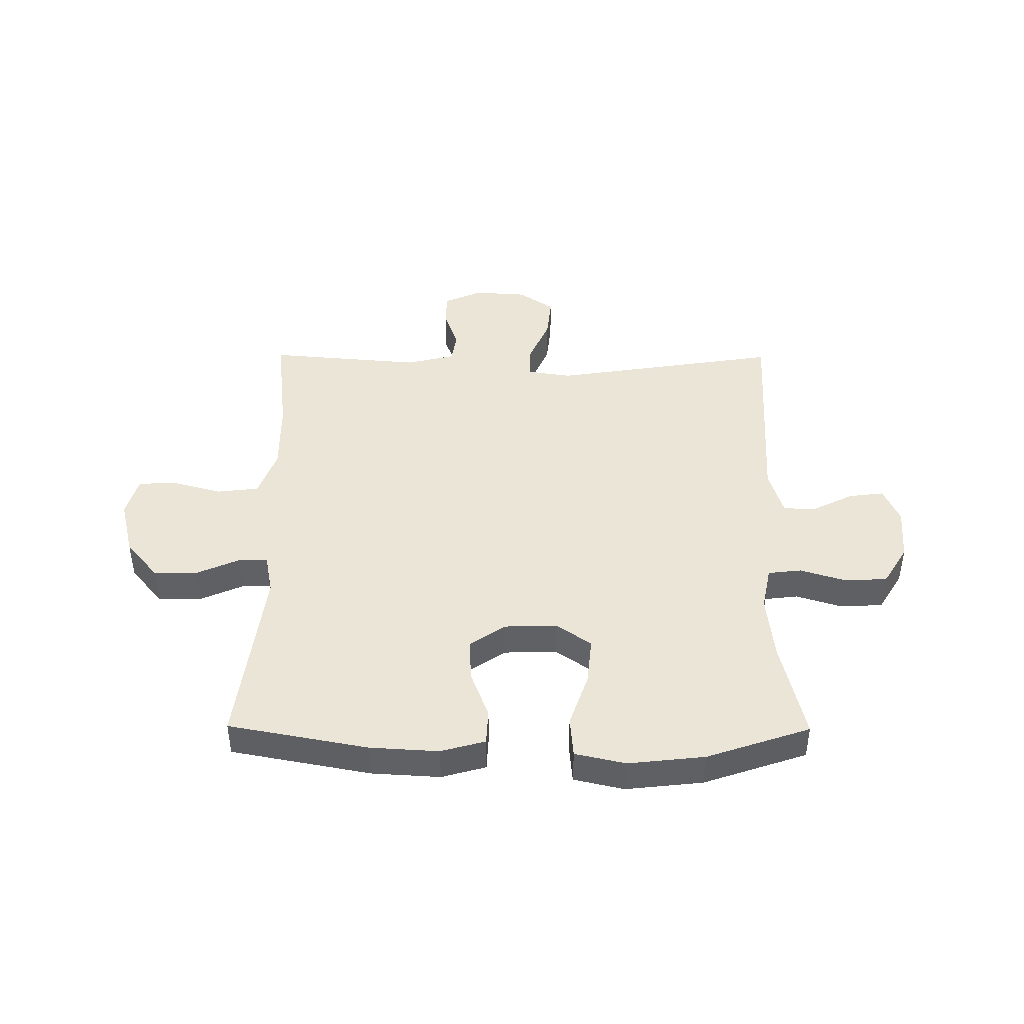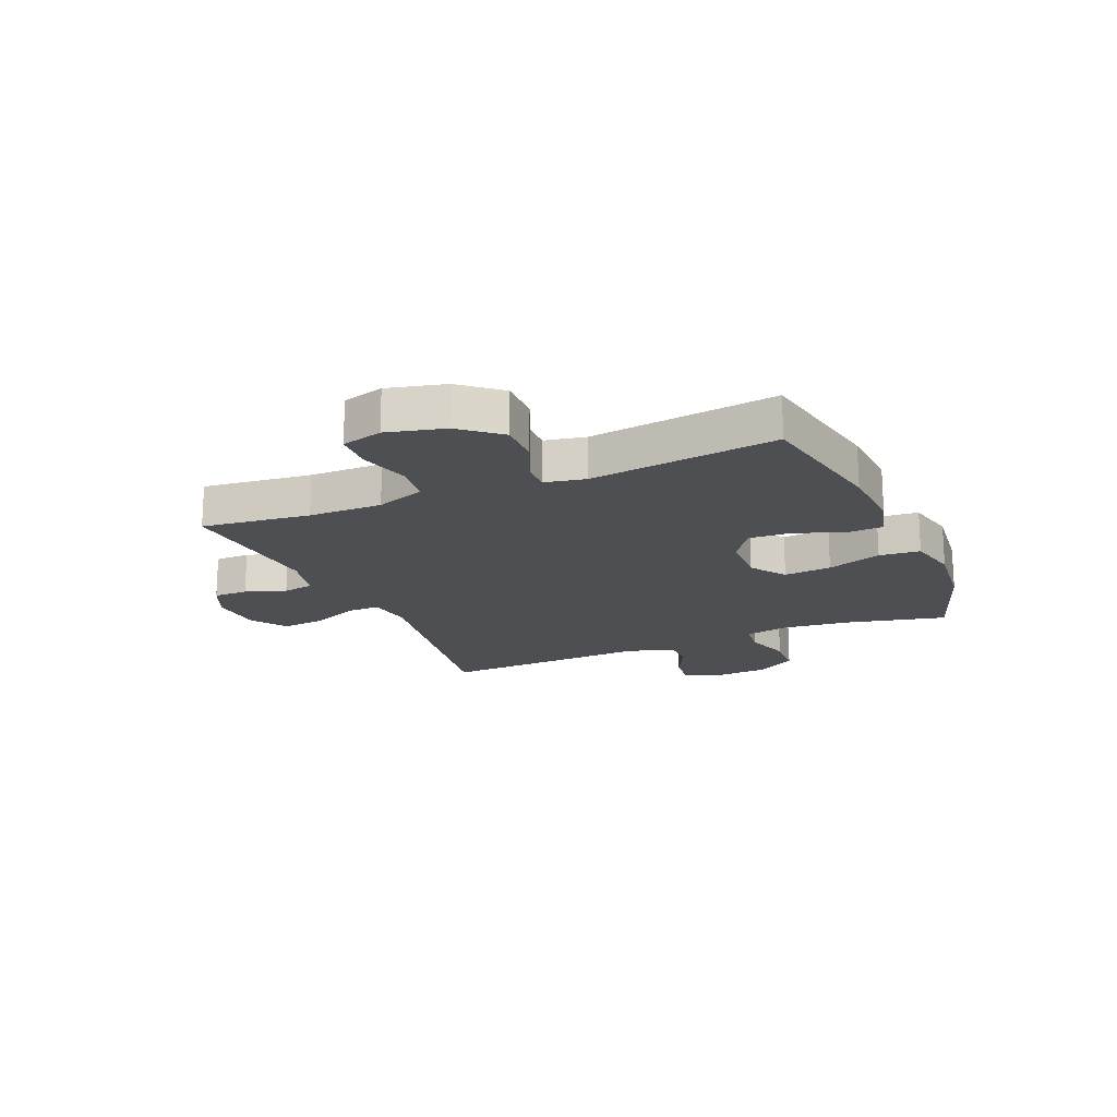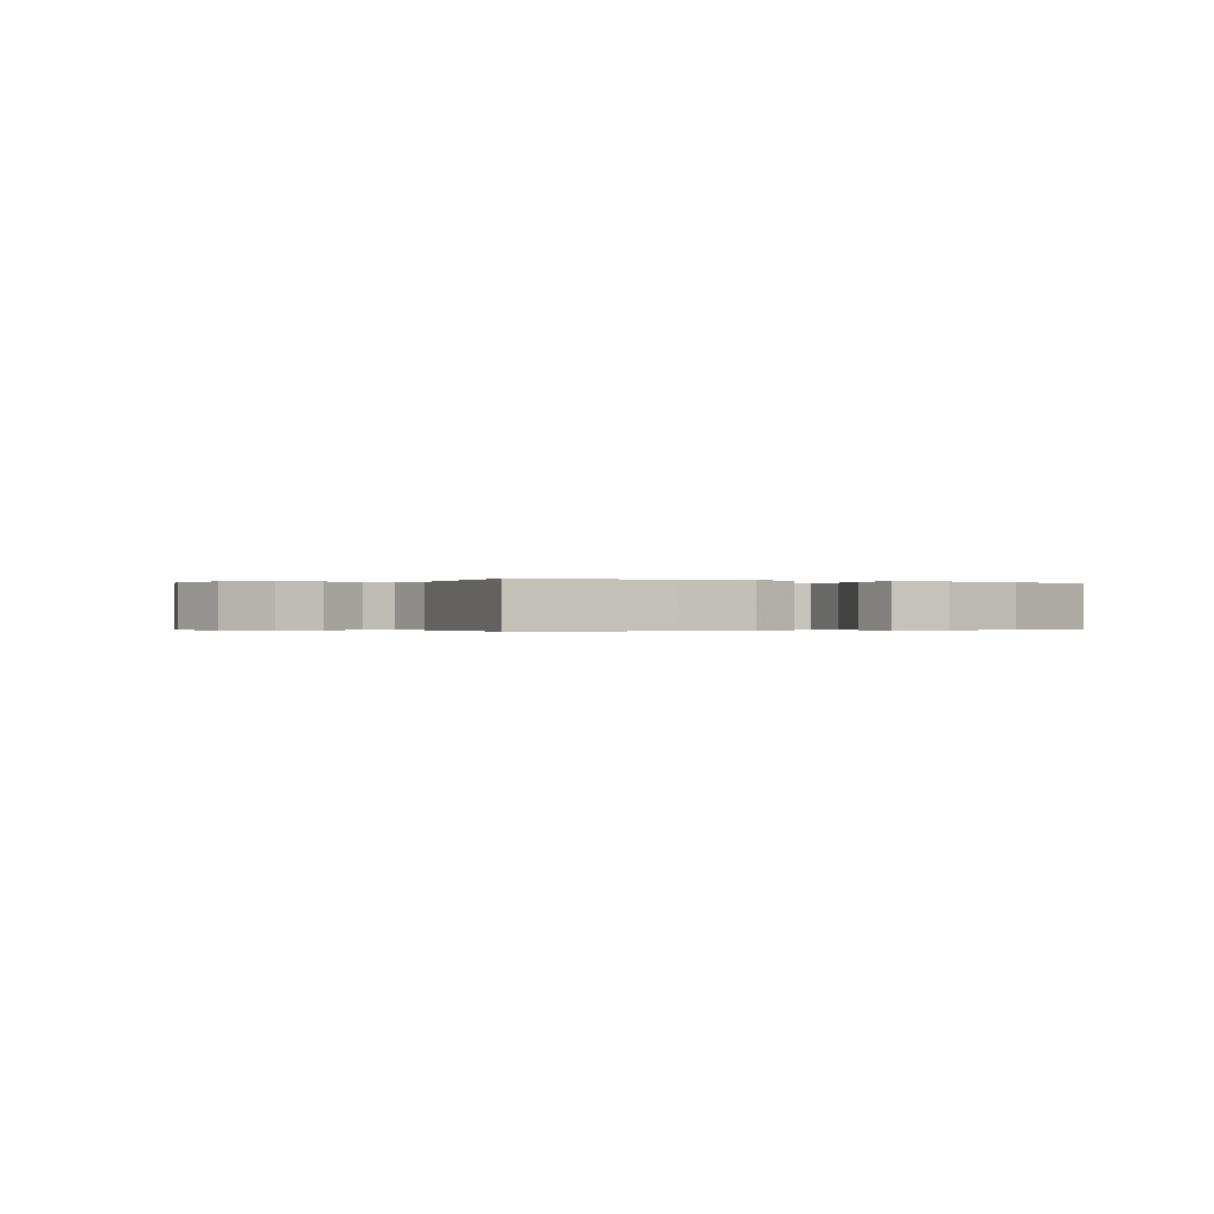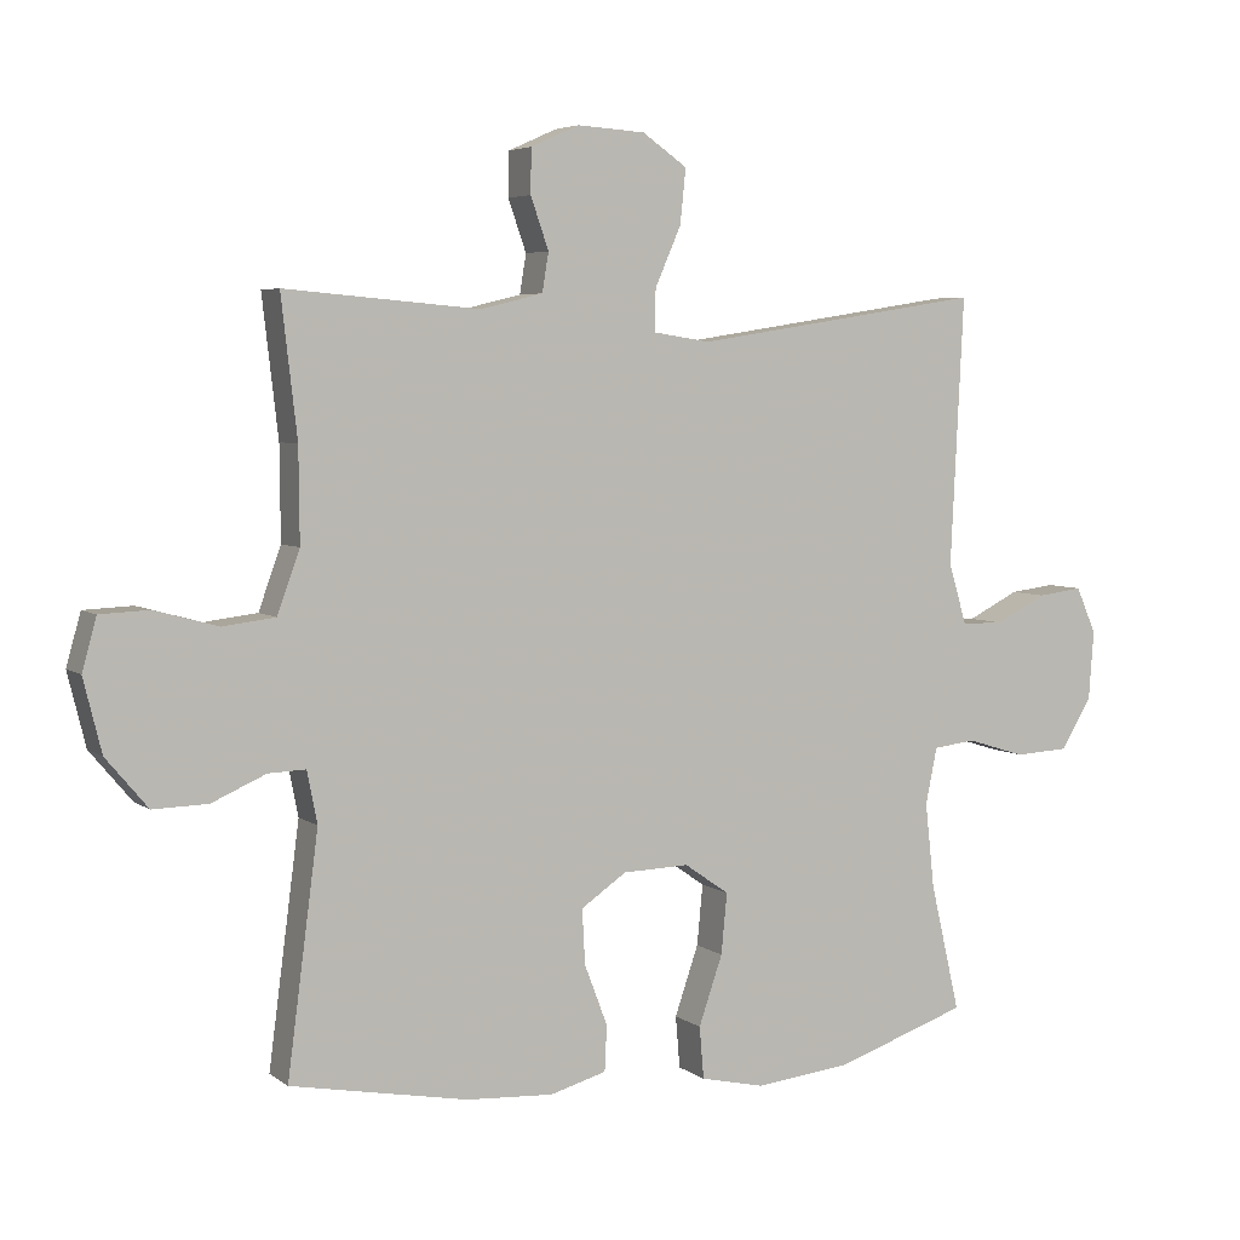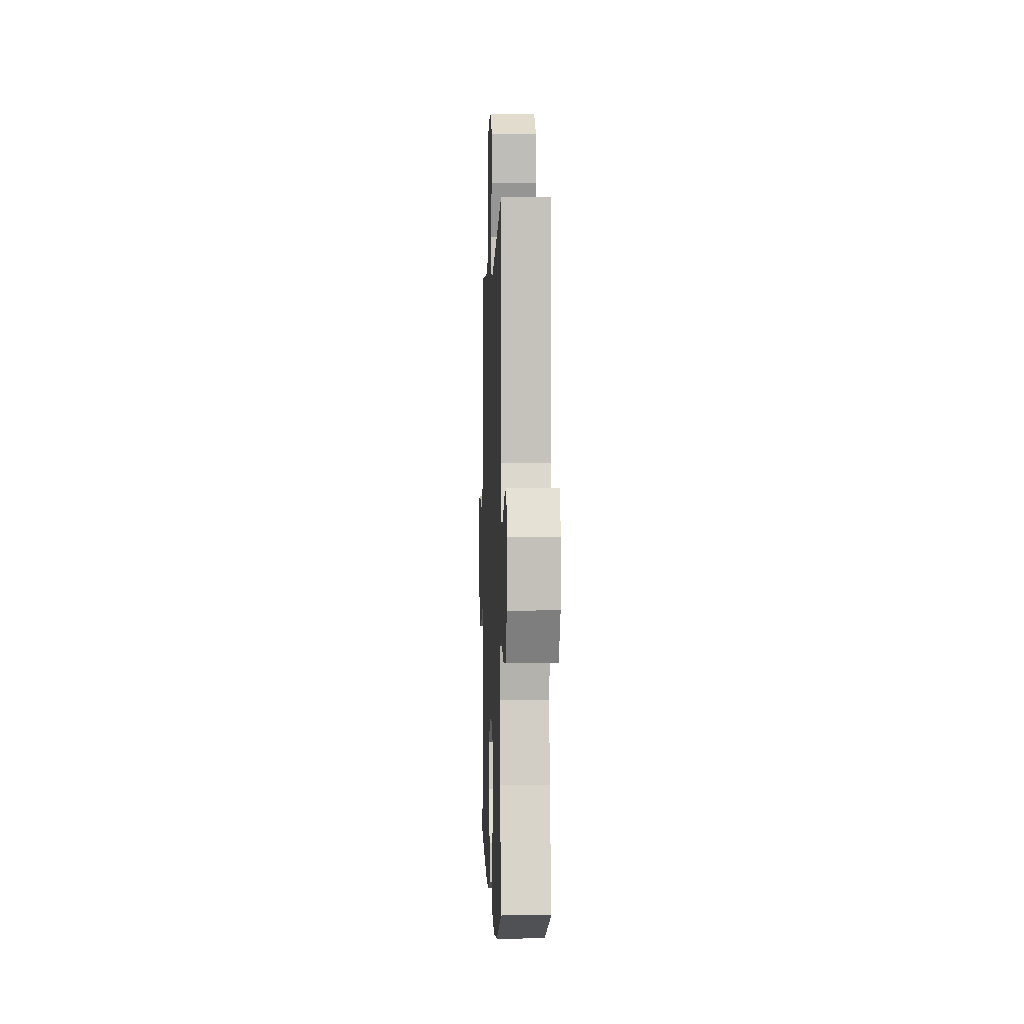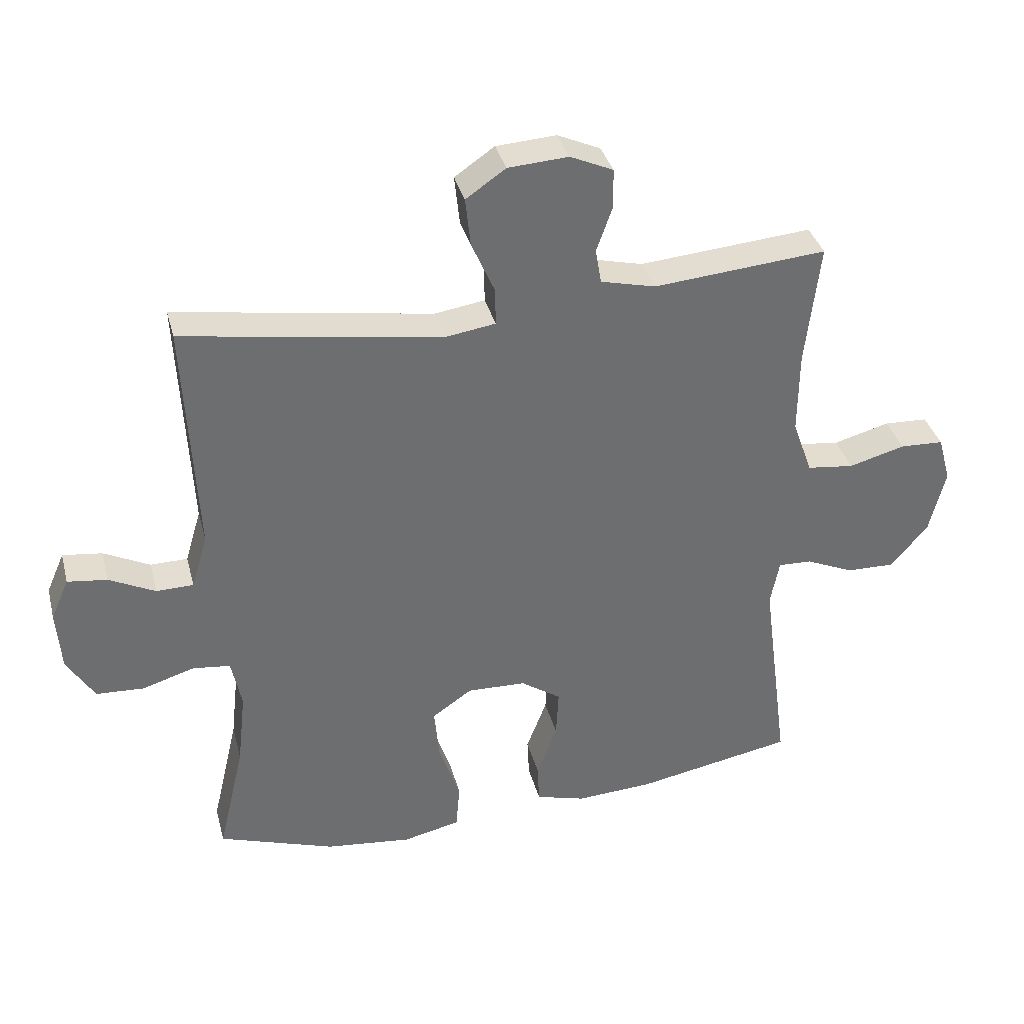
<metadata>
{"format":"obj","ext":"obj","renderer":"f3d","projection":"perspective","resolution":1024,"background":"white","views":[{"elev":44.0,"azim":-179.6,"up":"+Y"},{"elev":-18.2,"azim":113.2,"up":"+Y"},{"elev":-0.2,"azim":150.3,"up":"+Y"},{"elev":5.0,"azim":153.6,"up":"+Z"},{"elev":-0.9,"azim":-92.2,"up":"+Z"},{"elev":36.0,"azim":-14.3,"up":"+Z"}]}
</metadata>
<code>
v -0.5 0.07 -0.5
v -0.459 0.07 -0.323
v -0.446 0.07 -0.205
v -0.462 0.07 -0.127
v -0.521 0.07 -0.12
v -0.602 0.07 -0.145
v -0.677 0.07 -0.141
v -0.72 0.07 -0.071
v -0.727 0.07 0.025
v -0.699 0.07 0.089
v -0.637 0.07 0.081
v -0.565 0.07 0.045
v -0.507 0.07 0.046
v -0.482 0.07 0.13
v -0.5 0.07 0.5
v -0.098 0.07 0.437
v -0.019 0.07 0.449
v -0.02 0.07 0.507
v -0.056 0.07 0.589
v -0.064 0.07 0.665
v -0.002 0.07 0.708
v 0.092 0.07 0.714
v 0.159 0.07 0.684
v 0.16 0.07 0.623
v 0.135 0.07 0.552
v 0.144 0.07 0.498
v 0.23 0.07 0.477
v 0.5 0.07 0.5
v 0.478 0.07 0.309
v 0.477 0.07 0.18
v 0.508 0.07 0.094
v 0.581 0.07 0.085
v 0.669 0.07 0.109
v 0.737 0.07 0.106
v 0.757 0.07 0.034
v 0.732 0.07 -0.067
v 0.674 0.07 -0.136
v 0.598 0.07 -0.134
v 0.523 0.07 -0.101
v 0.471 0.07 -0.099
v 0.457 0.07 -0.171
v 0.5 0.07 -0.5
v 0.254 0.07 -0.546
v 0.133 0.07 -0.553
v 0.055 0.07 -0.531
v 0.052 0.07 -0.468
v 0.084 0.07 -0.384
v 0.088 0.07 -0.308
v 0.025 0.07 -0.265
v -0.067 0.07 -0.262
v -0.129 0.07 -0.305
v -0.121 0.07 -0.389
v -0.088 0.07 -0.485
v -0.094 0.07 -0.557
v -0.183 0.07 -0.577
v -0.318 0.07 -0.562
v -0.5 0 -0.5
v -0.459 0 -0.323
v -0.446 0 -0.205
v -0.462 0 -0.127
v -0.521 0 -0.12
v -0.602 0 -0.145
v -0.677 0 -0.141
v -0.72 0 -0.071
v -0.727 0 0.025
v -0.699 0 0.089
v -0.637 0 0.081
v -0.565 0 0.045
v -0.507 0 0.046
v -0.482 0 0.13
v -0.5 0 0.5
v -0.098 0 0.437
v -0.019 0 0.449
v -0.02 0 0.507
v -0.056 0 0.589
v -0.064 0 0.665
v -0.002 0 0.708
v 0.092 0 0.714
v 0.159 0 0.684
v 0.16 0 0.623
v 0.135 0 0.552
v 0.144 0 0.498
v 0.23 0 0.477
v 0.5 0 0.5
v 0.478 0 0.309
v 0.477 0 0.18
v 0.508 0 0.094
v 0.581 0 0.085
v 0.669 0 0.109
v 0.737 0 0.106
v 0.757 0 0.034
v 0.732 0 -0.067
v 0.674 0 -0.136
v 0.598 0 -0.134
v 0.523 0 -0.101
v 0.471 0 -0.099
v 0.457 0 -0.171
v 0.5 0 -0.5
v 0.254 0 -0.546
v 0.133 0 -0.553
v 0.055 0 -0.531
v 0.052 0 -0.468
v 0.084 0 -0.384
v 0.088 0 -0.308
v 0.025 0 -0.265
v -0.067 0 -0.262
v -0.129 0 -0.305
v -0.121 0 -0.389
v -0.088 0 -0.485
v -0.094 0 -0.557
v -0.183 0 -0.577
v -0.318 0 -0.562
f 55 56 1 2
f 52 53 54 55
f 51 52 55 2
f 50 51 2 3
f 49 50 3 4
f 44 45 46 47
f 44 47 48
f 41 42 43 44
f 40 41 44 48
f 36 37 38 39
f 36 39 40
f 35 36 40
f 32 33 34 35
f 31 32 35 40
f 30 31 40 48
f 27 28 29
f 26 27 29 30
f 22 23 24 25
f 22 25 26
f 21 22 26
f 18 19 20 21
f 17 18 21 26
f 14 15 16
f 13 14 16 17
f 9 10 11 12
f 9 12 13
f 8 9 13
f 5 6 7 8
f 4 5 8 13
f 49 4 13 17
f 30 48 49
f 17 26 30 49
f 58 57 112 111
f 111 110 109 108
f 58 111 108 107
f 59 58 107 106
f 60 59 106 105
f 103 102 101 100
f 104 103 100
f 100 99 98 97
f 104 100 97 96
f 95 94 93 92
f 96 95 92
f 96 92 91
f 91 90 89 88
f 96 91 88 87
f 104 96 87 86
f 85 84 83
f 86 85 83 82
f 81 80 79 78
f 82 81 78
f 82 78 77
f 77 76 75 74
f 82 77 74 73
f 72 71 70
f 73 72 70 69
f 68 67 66 65
f 69 68 65
f 69 65 64
f 64 63 62 61
f 69 64 61 60
f 73 69 60 105
f 105 104 86
f 105 86 82 73
f 1 57 58 2
f 2 58 59 3
f 3 59 60 4
f 4 60 61 5
f 5 61 62 6
f 6 62 63 7
f 7 63 64 8
f 8 64 65 9
f 9 65 66 10
f 10 66 67 11
f 11 67 68 12
f 12 68 69 13
f 13 69 70 14
f 14 70 71 15
f 15 71 72 16
f 16 72 73 17
f 17 73 74 18
f 18 74 75 19
f 19 75 76 20
f 20 76 77 21
f 21 77 78 22
f 22 78 79 23
f 23 79 80 24
f 24 80 81 25
f 25 81 82 26
f 26 82 83 27
f 27 83 84 28
f 28 84 85 29
f 29 85 86 30
f 30 86 87 31
f 31 87 88 32
f 32 88 89 33
f 33 89 90 34
f 34 90 91 35
f 35 91 92 36
f 36 92 93 37
f 37 93 94 38
f 38 94 95 39
f 39 95 96 40
f 40 96 97 41
f 41 97 98 42
f 42 98 99 43
f 43 99 100 44
f 44 100 101 45
f 45 101 102 46
f 46 102 103 47
f 47 103 104 48
f 48 104 105 49
f 49 105 106 50
f 50 106 107 51
f 51 107 108 52
f 52 108 109 53
f 53 109 110 54
f 54 110 111 55
f 55 111 112 56
f 56 112 57 1

</code>
